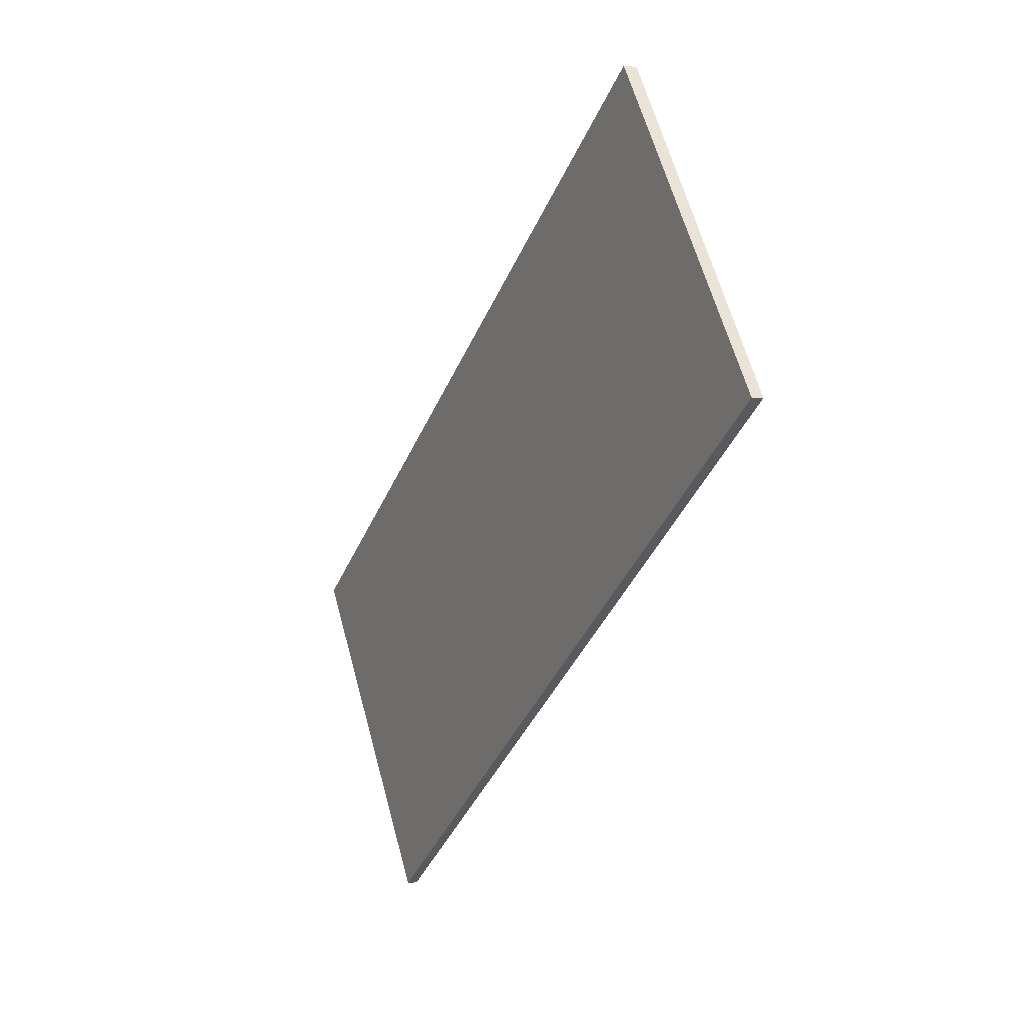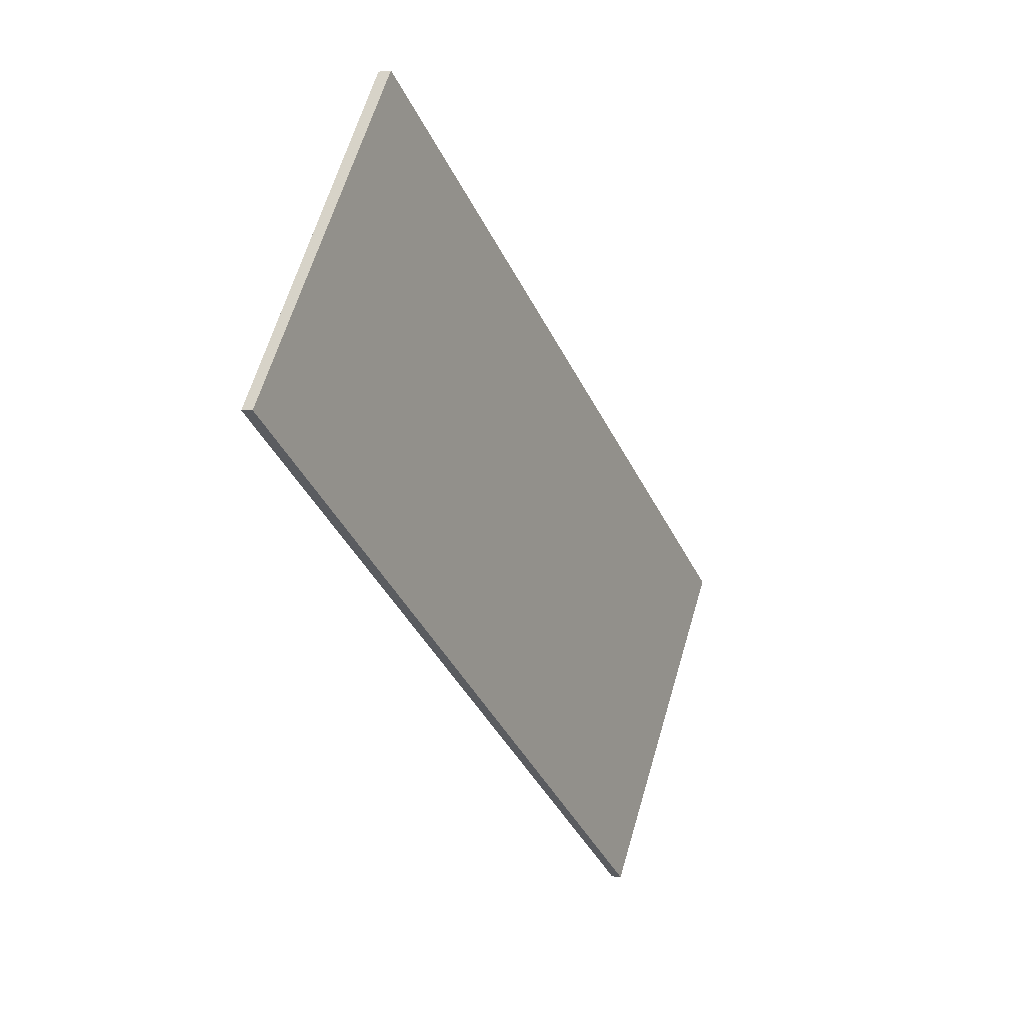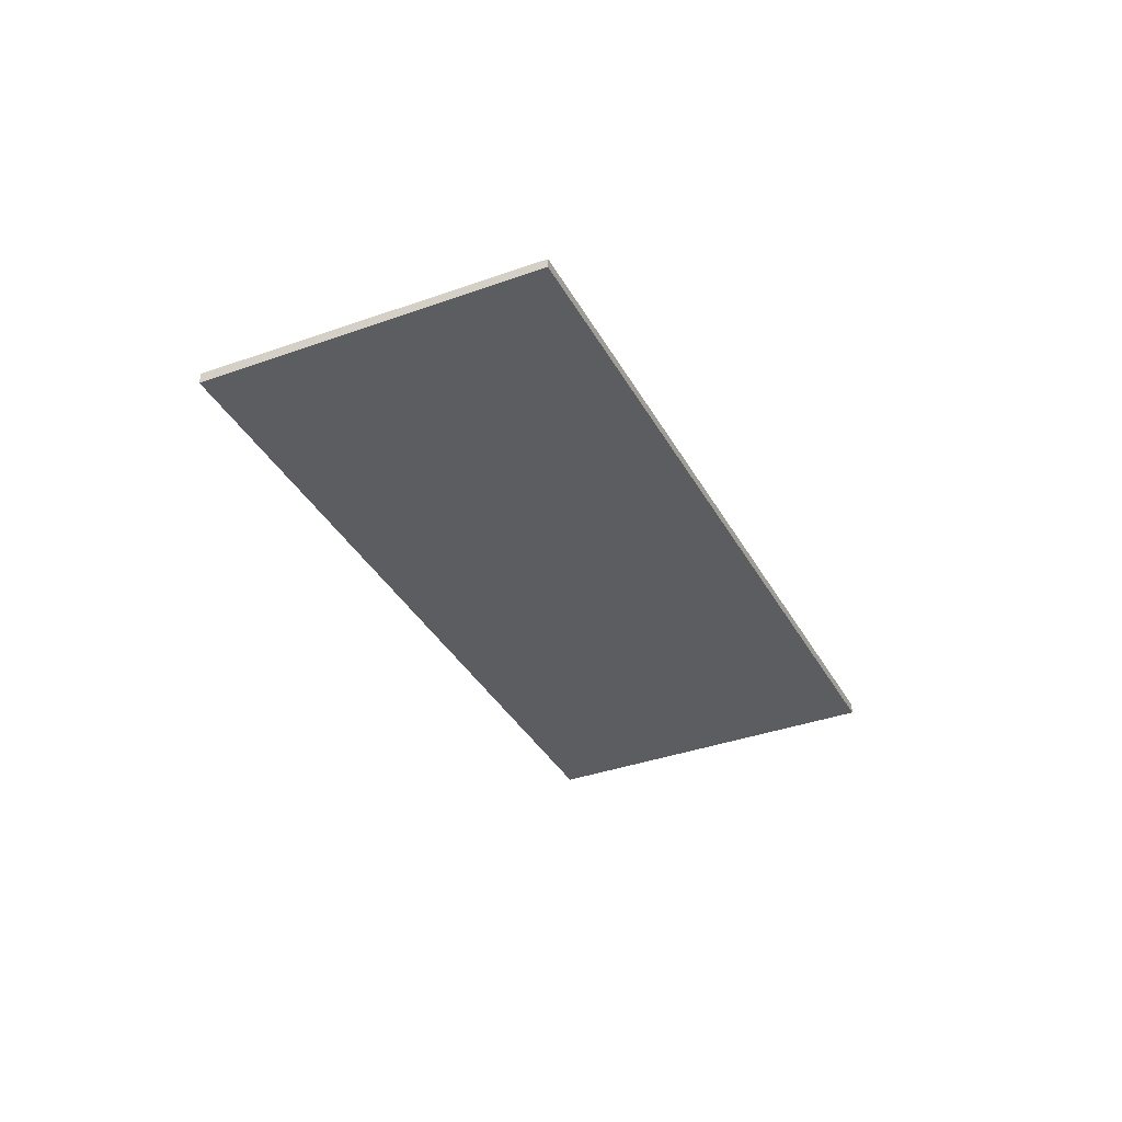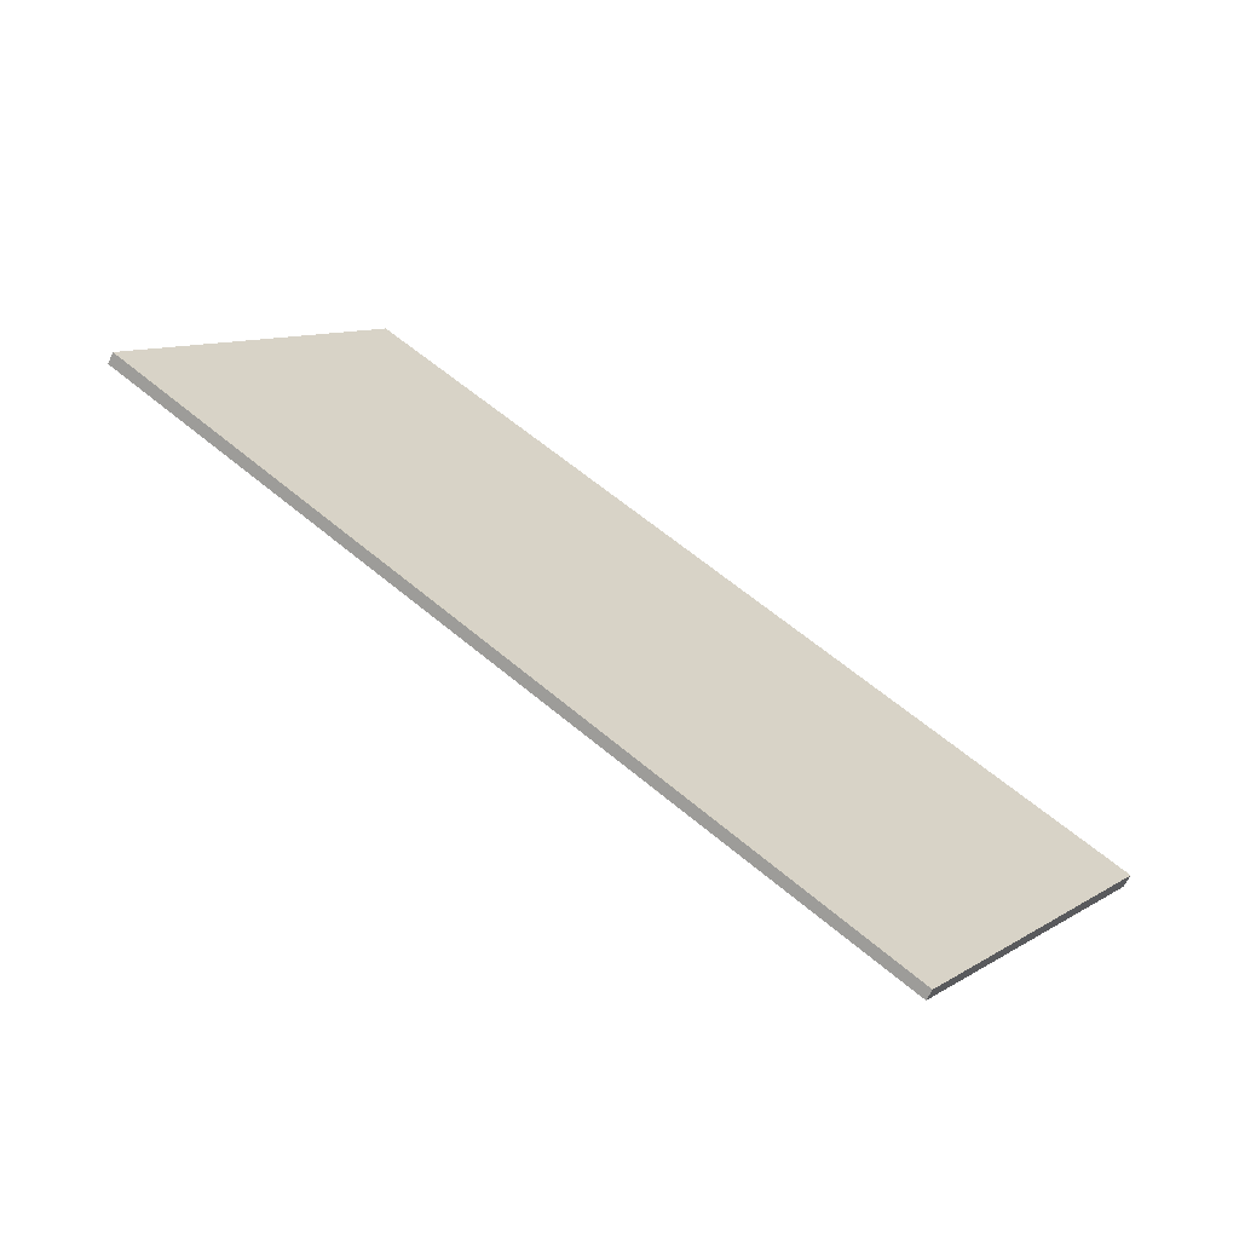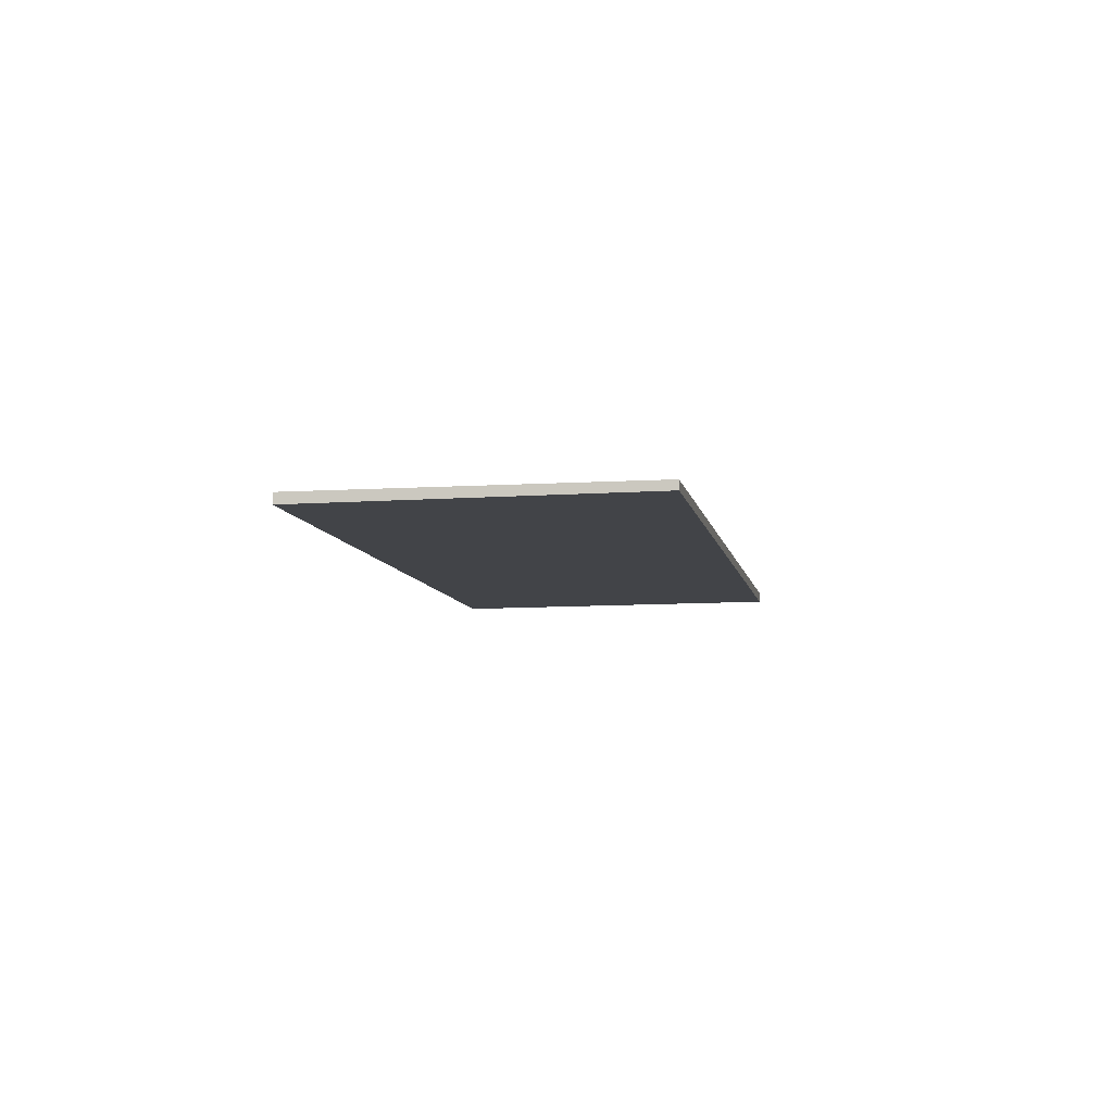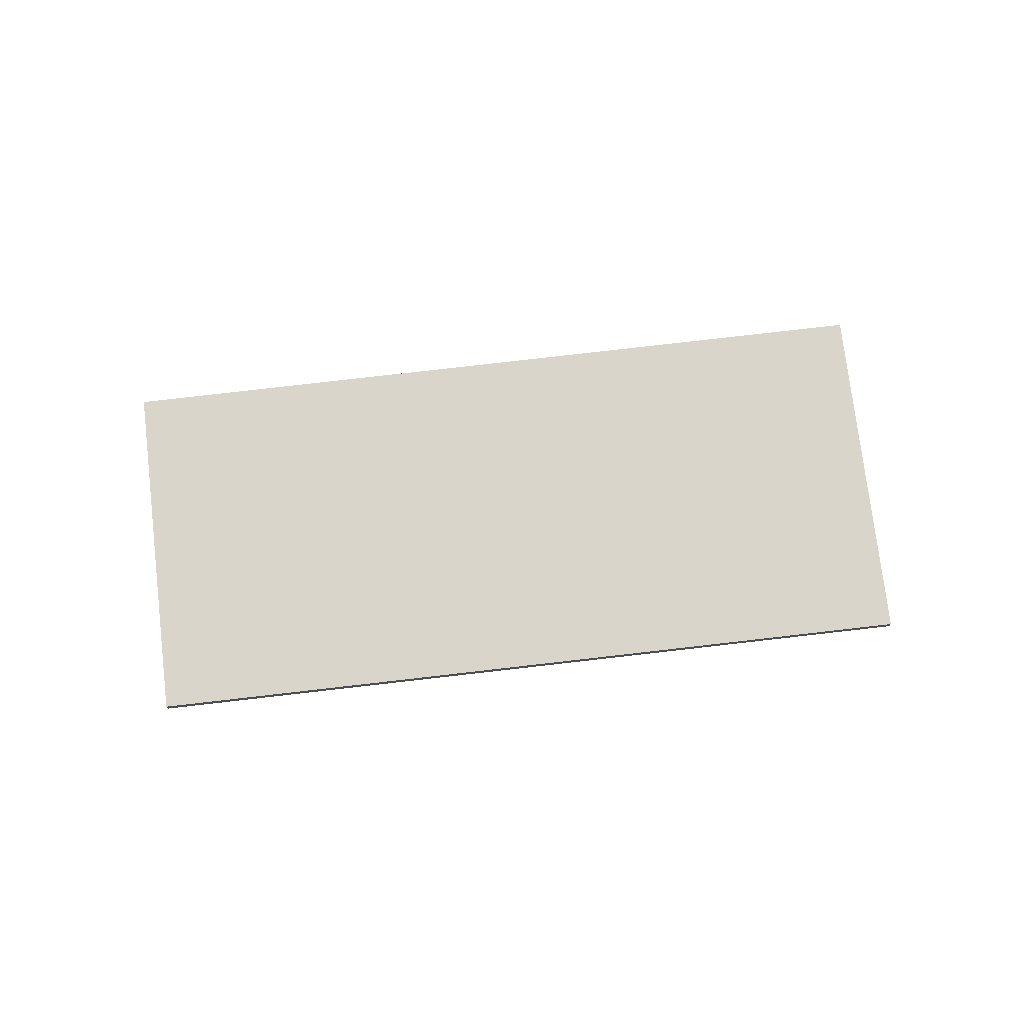
<metadata>
{"format":"obj","ext":"obj","renderer":"f3d","projection":"perspective","resolution":1024,"background":"white","views":[{"elev":-0.2,"azim":64.0,"up":"+Y"},{"elev":1.2,"azim":118.1,"up":"+Y"},{"elev":-35.7,"azim":-29.8,"up":"+Z"},{"elev":-64.5,"azim":155.0,"up":"+Y"},{"elev":-7.9,"azim":-44.8,"up":"+Z"},{"elev":74.6,"azim":-151.7,"up":"+Z"}]}
</metadata>
<code>
v -2224 -1061 -0.1616
v -2234 -1068 -0.1445
v -2237 -1063 -0.1701
v -2227 -1056 -0.187
v -2224 -1061 -0.1612
v -2227 -1056 -0.1866
v -2225 -1062 -0.1592
v -2228 -1057 -0.1847
v -2236 -1065 -0.1614
v -2227 -1059 -0.1761
v -2226 -1058 -0.1781
v -2234 -1068 -0.1447
v -2225 -1062 -0.1595
v -2224 -1061 -0.1614
v -2227 -1060 -0.171
v -2235 -1066 -0.1564
v -2225 -1059 -0.173
v -2228 -1061 -0.1688
v -2226 -1063 -0.1572
v -2229 -1060 -0.1739
v -2234 -1068 -0.1449
v -2235 -1066 -0.1565
v -2236 -1065 -0.1615
v -2234 -1065 -0.1582
v -2233 -1067 -0.1466
v -2235 -1064 -0.1633
v -2226 -1058 -0.1785
v -2224 -1061 -0.1618
v -2225 -1059 -0.1733
v -2226 -1063 -0.157
v -2230 -1058 -0.1824
v -2234 -1068 -0.1446
v -2237 -1063 -0.1701
v -2233 -1067 -0.1464
v -2236 -1062 -0.1719
v -2225 -1061 -0.1601
v -2225 -1061 -0.1599
v -2228 -1057 -0.1853
v -2227 -1058 -0.1768
v -2226 -1059 -0.1717
v -2235 -1066 -0.1522
v -2234 -1066 -0.154
v -2226 -1060 -0.1668
v -2226 -1060 -0.1675
v -2227 -1061 -0.1646
v -2235 -1066 -0.1521
v -2225 -1059 -0.1688
v -2225 -1059 -0.1692
v -2234 -1067 -0.1493
v -2233 -1066 -0.151
v -2226 -1061 -0.1639
v -2225 -1061 -0.1645
v -2227 -1062 -0.1616
v -2234 -1067 -0.1492
v -2225 -1060 -0.1659
v -2224 -1060 -0.1662
v -2237 -1064 -0.168
v -2236 -1063 -0.1697
v -2228 -1058 -0.1826
v -2228 -1057 -0.1833
v -2227 -1057 -0.1846
v -2227 -1057 -0.1849
v -2229 -1058 -0.1803
v -2237 -1064 -0.1679
v -2229 -1064 -0.1529
v -2230 -1064 -0.1573
v -2230 -1062 -0.1645
v -2231 -1061 -0.1696
v -2229 -1064 -0.1526
v -2232 -1060 -0.176
v -2230 -1063 -0.1603
v -2232 -1060 -0.1781
v -2229 -1064 -0.1537
v -2229 -1063 -0.1581
v -2230 -1062 -0.1653
v -2231 -1061 -0.1704
v -2228 -1064 -0.1535
v -2231 -1060 -0.1768
v -2229 -1063 -0.1611
v -2232 -1060 -0.179
v -2234 -1065 -0.1554
v -2235 -1066 -0.1536
v -2226 -1060 -0.1688
v -2226 -1060 -0.1681
v -2228 -1061 -0.1659
v -2235 -1066 -0.1535
v -2230 -1062 -0.1624
v -2225 -1059 -0.1705
v -2225 -1059 -0.1701
v -2230 -1063 -0.1616
v -2232 -1065 -0.1563
v -2232 -1064 -0.1577
v -2231 -1066 -0.149
v -2232 -1065 -0.1534
v -2233 -1064 -0.1606
v -2233 -1063 -0.1656
v -2231 -1066 -0.1487
v -2234 -1062 -0.1721
v -2234 -1062 -0.1742
v -2236 -1064 -0.1633
v -2235 -1064 -0.1651
v -2227 -1058 -0.1779
v -2227 -1058 -0.1786
v -2226 -1058 -0.1799
v -2226 -1057 -0.1802
v -2229 -1059 -0.1756
v -2236 -1064 -0.1632
v -2231 -1061 -0.1721
v -2234 -1063 -0.1674
v -2231 -1061 -0.1713
v -2232 -1064 -0.1571
v -2232 -1064 -0.1585
v -2233 -1062 -0.1682
v -2234 -1062 -0.1728
v -2231 -1066 -0.1497
v -2231 -1065 -0.1541
v -2232 -1064 -0.1613
v -2233 -1063 -0.1664
v -2231 -1066 -0.1495
v -2234 -1061 -0.175
v -2231 -1064 -0.1579
v -2231 -1064 -0.1593
v -2233 -1062 -0.169
v -2233 -1061 -0.1737
v -2230 -1065 -0.1506
v -2231 -1064 -0.155
v -2232 -1063 -0.1622
v -2232 -1062 -0.1673
v -2230 -1065 -0.1503
v -2233 -1061 -0.1758
v -2233 -1067 -0.1457
v -2233 -1067 -0.146
v -2235 -1064 -0.1626
v -2235 -1064 -0.1644
v -2235 -1065 -0.1576
v -2234 -1066 -0.1504
v -2234 -1066 -0.1547
v -2234 -1066 -0.1533
v -2236 -1063 -0.1691
v -2236 -1063 -0.1712
v -2233 -1066 -0.1492
v -2233 -1067 -0.1486
v -2225 -1061 -0.1627
v -2225 -1061 -0.162
v -2227 -1062 -0.1597
v -2234 -1067 -0.1475
v -2234 -1067 -0.1474
v -2229 -1063 -0.1563
v -2224 -1060 -0.1643
v -2224 -1060 -0.164
v -2231 -1065 -0.1532
v -2231 -1065 -0.1523
v -2232 -1065 -0.1516
v -2229 -1064 -0.1555
v -2224 -1061 -0.1612
v -2224 -1061 -0.1616
v -2224 -1061 0
v -2224 -1061 0
v -2234 -1068 -0.1447
v -2234 -1068 -0.1445
v -2234 -1068 0
v -2234 -1068 0
v -2237 -1063 -0.1701
v -2237 -1063 -0.1701
v -2237 -1063 0
v -2237 -1063 0
v -2227 -1057 -0.1849
v -2227 -1056 -0.187
v -2227 -1056 2.776e-17
v -2227 -1057 2.776e-17
v -2225 -1061 -0.1599
v -2224 -1061 -0.1612
v -2224 -1061 0
v -2225 -1061 0
v -2227 -1056 -0.187
v -2227 -1056 -0.1866
v -2227 -1056 -2.776e-17
v -2227 -1056 2.776e-17
v -2226 -1063 -0.157
v -2225 -1062 -0.1592
v -2225 -1062 0
v -2226 -1063 0
v -2228 -1057 -0.1853
v -2228 -1057 -0.1847
v -2228 -1057 0
v -2228 -1057 -2.776e-17
v -2236 -1064 -0.1632
v -2236 -1065 -0.1614
v -2236 -1065 0
v -2236 -1064 0
v -2234 -1067 -0.1474
v -2234 -1068 -0.1447
v -2234 -1068 0
v -2234 -1067 2.776e-17
v -2236 -1065 -0.1614
v -2235 -1066 -0.1564
v -2235 -1066 0
v -2236 -1065 0
v -2225 -1059 -0.1733
v -2226 -1058 -0.1785
v -2226 -1058 0
v -2225 -1059 0
v -2224 -1061 -0.1616
v -2224 -1061 -0.1618
v -2224 -1061 0
v -2224 -1061 0
v -2225 -1059 -0.1705
v -2225 -1059 -0.1733
v -2225 -1059 0
v -2225 -1059 0
v -2228 -1064 -0.1535
v -2226 -1063 -0.157
v -2226 -1063 0
v -2228 -1064 -2.776e-17
v -2228 -1057 -0.1847
v -2230 -1058 -0.1824
v -2230 -1058 2.776e-17
v -2228 -1057 0
v -2234 -1068 -0.1445
v -2234 -1068 -0.1446
v -2234 -1068 0
v -2234 -1068 0
v -2236 -1063 -0.1712
v -2237 -1063 -0.1701
v -2237 -1063 0
v -2236 -1063 2.776e-17
v -2233 -1067 -0.1457
v -2233 -1067 -0.1464
v -2233 -1067 0
v -2233 -1067 0
v -2234 -1062 -0.1742
v -2236 -1062 -0.1719
v -2236 -1062 -2.776e-17
v -2234 -1062 -2.776e-17
v -2225 -1062 -0.1592
v -2225 -1061 -0.1599
v -2225 -1061 0
v -2225 -1062 0
v -2227 -1056 -0.1866
v -2228 -1057 -0.1853
v -2228 -1057 -2.776e-17
v -2227 -1056 -2.776e-17
v -2235 -1066 -0.1535
v -2235 -1066 -0.1521
v -2235 -1066 2.776e-17
v -2235 -1066 0
v -2224 -1060 -0.1662
v -2225 -1059 -0.1692
v -2225 -1059 0
v -2224 -1060 0
v -2235 -1066 -0.1521
v -2234 -1067 -0.1492
v -2234 -1067 0
v -2235 -1066 2.776e-17
v -2224 -1060 -0.1643
v -2224 -1060 -0.1662
v -2224 -1060 0
v -2224 -1060 2.776e-17
v -2226 -1057 -0.1802
v -2227 -1057 -0.1849
v -2227 -1057 2.776e-17
v -2226 -1057 -2.776e-17
v -2237 -1063 -0.1701
v -2237 -1064 -0.1679
v -2237 -1064 0
v -2237 -1063 0
v -2230 -1065 -0.1503
v -2229 -1064 -0.1526
v -2229 -1064 0
v -2230 -1065 0
v -2232 -1060 -0.179
v -2232 -1060 -0.1781
v -2232 -1060 0
v -2232 -1060 0
v -2229 -1064 -0.1526
v -2228 -1064 -0.1535
v -2228 -1064 -2.776e-17
v -2229 -1064 0
v -2230 -1058 -0.1824
v -2232 -1060 -0.179
v -2232 -1060 0
v -2230 -1058 2.776e-17
v -2235 -1066 -0.1564
v -2235 -1066 -0.1535
v -2235 -1066 0
v -2235 -1066 0
v -2225 -1059 -0.1692
v -2225 -1059 -0.1705
v -2225 -1059 0
v -2225 -1059 0
v -2233 -1067 -0.1464
v -2231 -1066 -0.1487
v -2231 -1066 0
v -2233 -1067 0
v -2234 -1061 -0.175
v -2234 -1062 -0.1742
v -2234 -1062 -2.776e-17
v -2234 -1061 2.776e-17
v -2226 -1058 -0.1785
v -2226 -1057 -0.1802
v -2226 -1057 -2.776e-17
v -2226 -1058 0
v -2237 -1064 -0.1679
v -2236 -1064 -0.1632
v -2236 -1064 0
v -2237 -1064 0
v -2231 -1066 -0.1487
v -2231 -1066 -0.1495
v -2231 -1066 0
v -2231 -1066 0
v -2233 -1061 -0.1758
v -2234 -1061 -0.175
v -2234 -1061 2.776e-17
v -2233 -1061 0
v -2231 -1066 -0.1495
v -2230 -1065 -0.1503
v -2230 -1065 0
v -2231 -1066 0
v -2232 -1060 -0.1781
v -2233 -1061 -0.1758
v -2233 -1061 0
v -2232 -1060 0
v -2234 -1068 -0.1446
v -2233 -1067 -0.1457
v -2233 -1067 0
v -2234 -1068 0
v -2236 -1062 -0.1719
v -2236 -1063 -0.1712
v -2236 -1063 2.776e-17
v -2236 -1062 -2.776e-17
v -2234 -1067 -0.1492
v -2234 -1067 -0.1474
v -2234 -1067 2.776e-17
v -2234 -1067 0
v -2224 -1061 -0.1618
v -2224 -1060 -0.1643
v -2224 -1060 2.776e-17
v -2224 -1061 0
v -2224 -1061 0
v -2234 -1068 0
v -2237 -1063 0
v -2227 -1056 0
f 28 1 5 14
f 37 7 13 36
f 132 25 34 131
f 134 101 26 133
f 103 39 10 102
f 133 26 24 135
f 40 15 10 39
f 142 136 50 141
f 144 51 52 143
f 145 53 51 144
f 20 10 15 18
f 147 54 49 146
f 22 16 9 23
f 148 74 53 145
f 76 20 18 75
f 105 27 11 104
f 17 11 27 29
f 150 55 56 149
f 19 13 7 30
f 102 10 20 106
f 32 2 12 21
f 100 23 9 107
f 73 19 30 77
f 106 20 76 108
f 36 14 5 37
f 104 11 39 103
f 39 11 17 40
f 143 52 55 150
f 135 24 81 137
f 84 15 40 83
f 85 18 15 84
f 86 16 22 82
f 87 75 18 85
f 89 17 29 88
f 83 40 17 89
f 138 42 50 136
f 51 43 44 52
f 53 45 43 51
f 54 46 41 49
f 79 45 53 74
f 55 47 48 56
f 52 44 47 55
f 140 35 58 139
f 59 8 38 60
f 61 6 4 62
f 63 31 8 59
f 64 3 33 57
f 80 31 63 78
f 60 38 6 61
f 151 126 66 154
f 128 68 67 127
f 125 65 69 129
f 123 110 68 128
f 127 67 90 122
f 121 71 66 126
f 130 72 70 124
f 154 66 74 148
f 75 67 68 76
f 77 69 65 73
f 108 76 68 110
f 90 67 75 87
f 74 66 71 79
f 78 70 72 80
f 137 81 42 138
f 83 44 43 84
f 84 43 45 85
f 82 41 46 86
f 85 45 79 87
f 88 48 47 89
f 89 47 44 83
f 122 90 71 121
f 87 79 71 90
f 91 42 81 92
f 141 50 94 153
f 95 24 26 96
f 97 34 25 93
f 109 96 26 101
f 92 81 24 95
f 94 50 42 91
f 98 58 35 99
f 139 58 101 134
f 102 59 60 103
f 104 61 62 105
f 106 63 59 102
f 107 64 57 100
f 108 78 63 106
f 103 60 61 104
f 101 58 98 109
f 124 70 110 123
f 110 70 78 108
f 111 91 92 112
f 113 109 98 114
f 153 94 116 152
f 117 95 96 118
f 119 97 93 115
f 118 96 109 113
f 112 92 95 117
f 116 94 91 111
f 114 98 99 120
f 121 111 112 122
f 123 113 114 124
f 152 116 126 151
f 127 117 118 128
f 129 119 115 125
f 128 118 113 123
f 122 112 117 127
f 126 116 111 121
f 124 114 120 130
f 131 32 21 132
f 133 23 100 134
f 135 22 23 133
f 146 49 136 142
f 137 82 22 135
f 138 41 82 137
f 134 100 57 139
f 136 49 41 138
f 139 57 33 140
f 141 25 132 142
f 143 36 13 144
f 144 13 19 145
f 146 21 12 147
f 145 19 73 148
f 149 28 14 150
f 150 14 36 143
f 151 125 115 152
f 142 132 21 146
f 153 93 25 141
f 152 115 93 153
f 154 65 125 151
f 148 73 65 154
f 156 157 158 155
f 160 161 162 159
f 164 165 166 163
f 168 169 170 167
f 172 173 174 171
f 176 177 178 175
f 180 181 182 179
f 184 185 186 183
f 188 189 190 187
f 192 193 194 191
f 196 197 198 195
f 200 201 202 199
f 204 205 206 203
f 208 209 210 207
f 212 213 214 211
f 216 217 218 215
f 220 221 222 219
f 224 225 226 223
f 228 229 230 227
f 232 233 234 231
f 236 237 238 235
f 240 241 242 239
f 244 245 246 243
f 248 249 250 247
f 252 253 254 251
f 256 257 258 255
f 260 261 262 259
f 264 265 266 263
f 268 269 270 267
f 272 273 274 271
f 276 277 278 275
f 280 281 282 279
f 284 285 286 283
f 288 289 290 287
f 292 293 294 291
f 296 297 298 295
f 300 301 302 299
f 304 305 306 303
f 308 309 310 307
f 312 313 314 311
f 316 317 318 315
f 320 321 322 319
f 324 325 326 323
f 328 329 330 327
f 332 333 334 331
f 336 337 338 335
f 340 341 342 339

</code>
